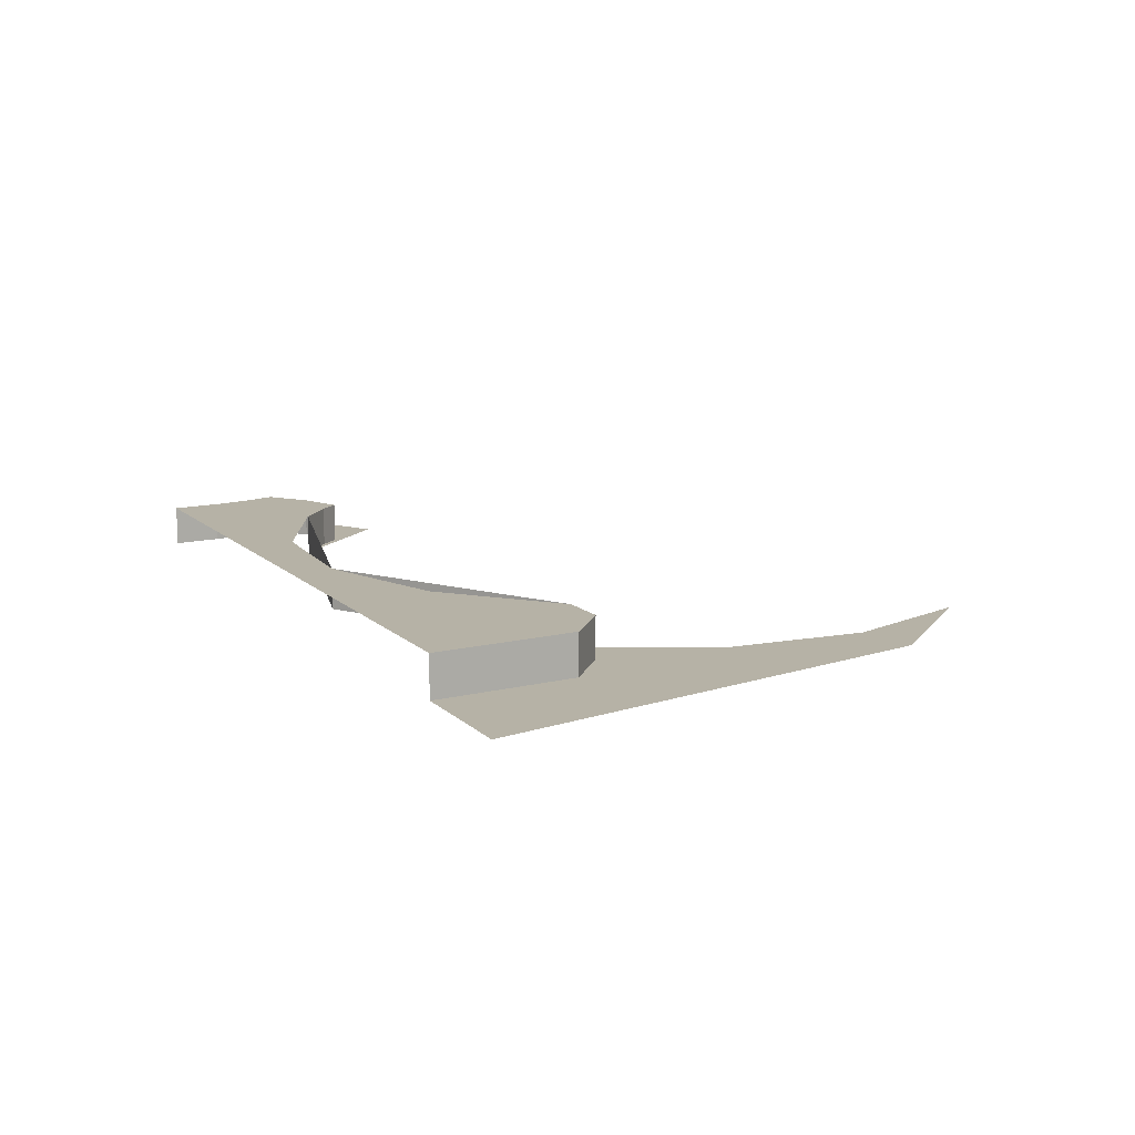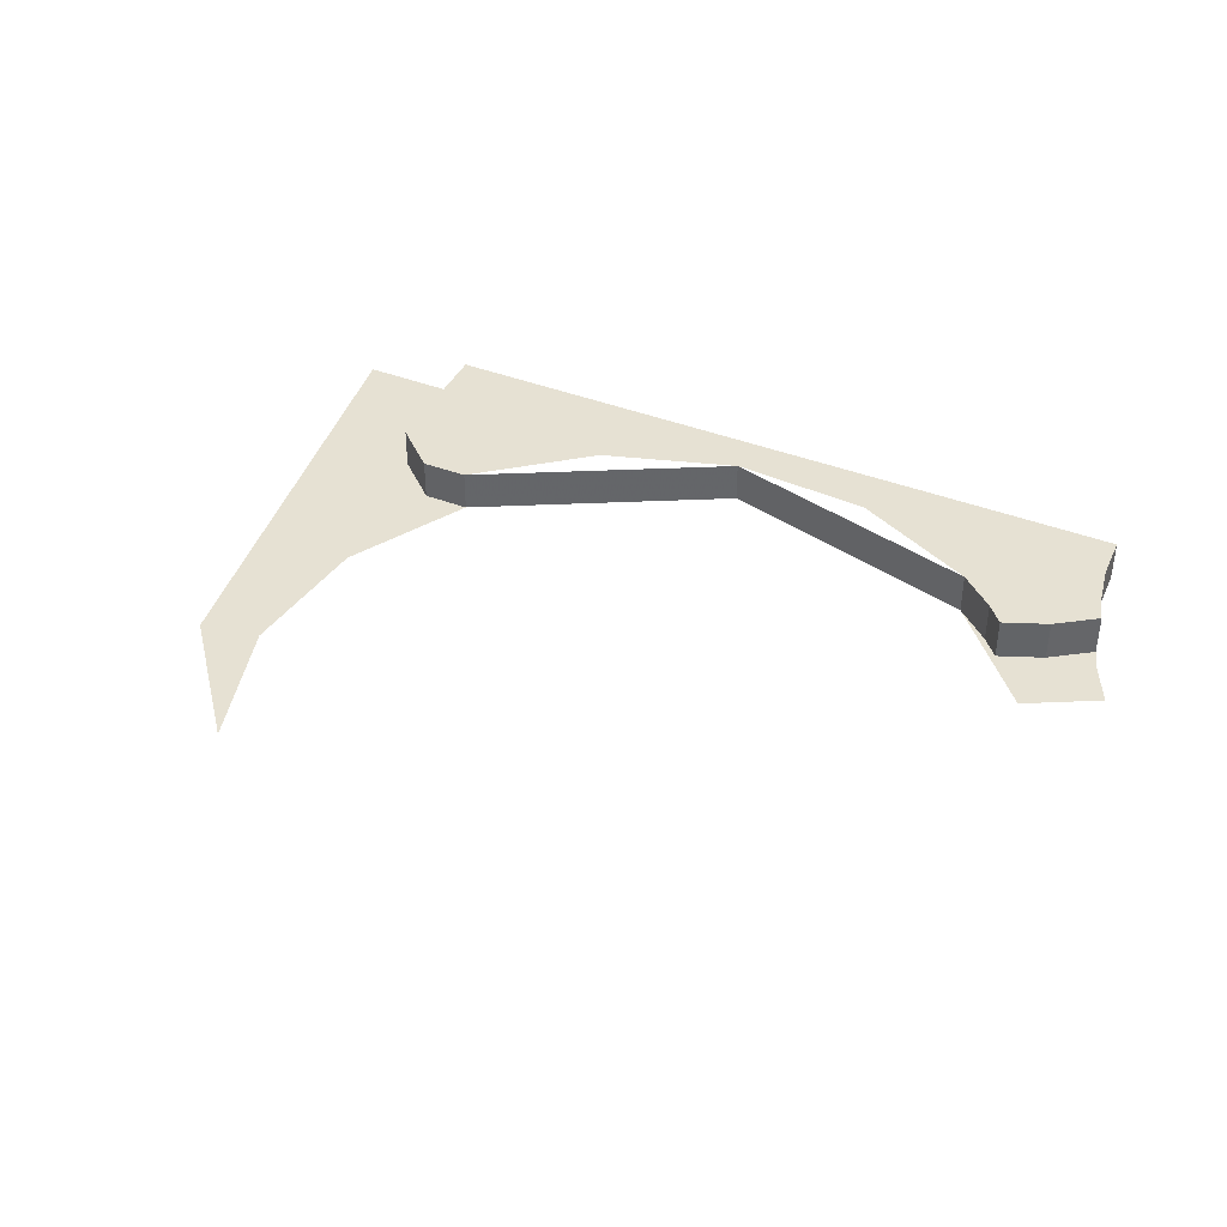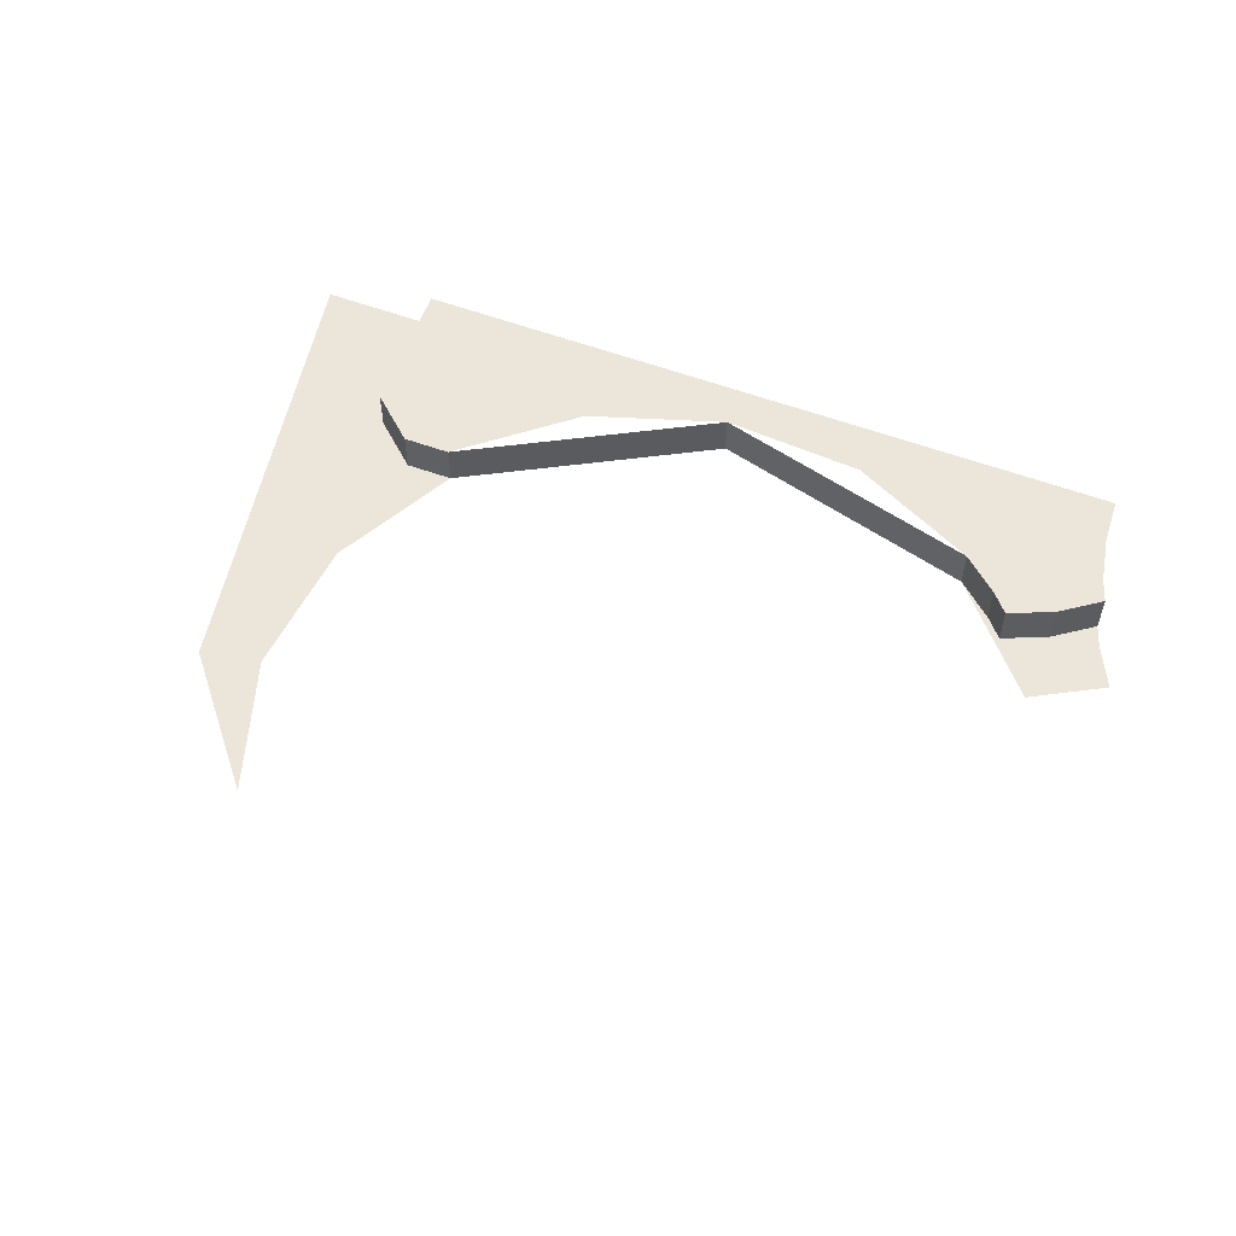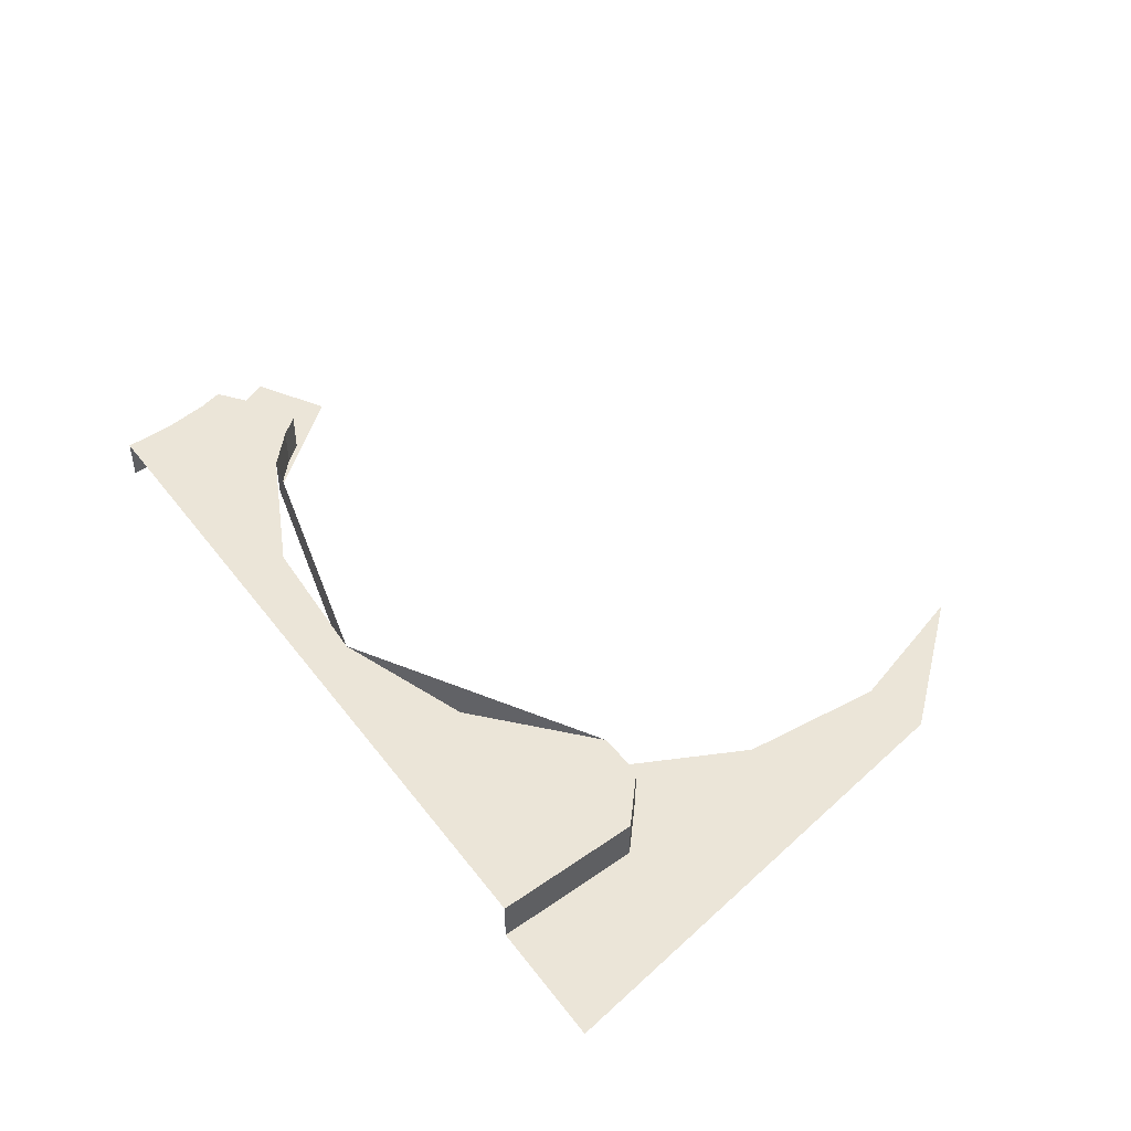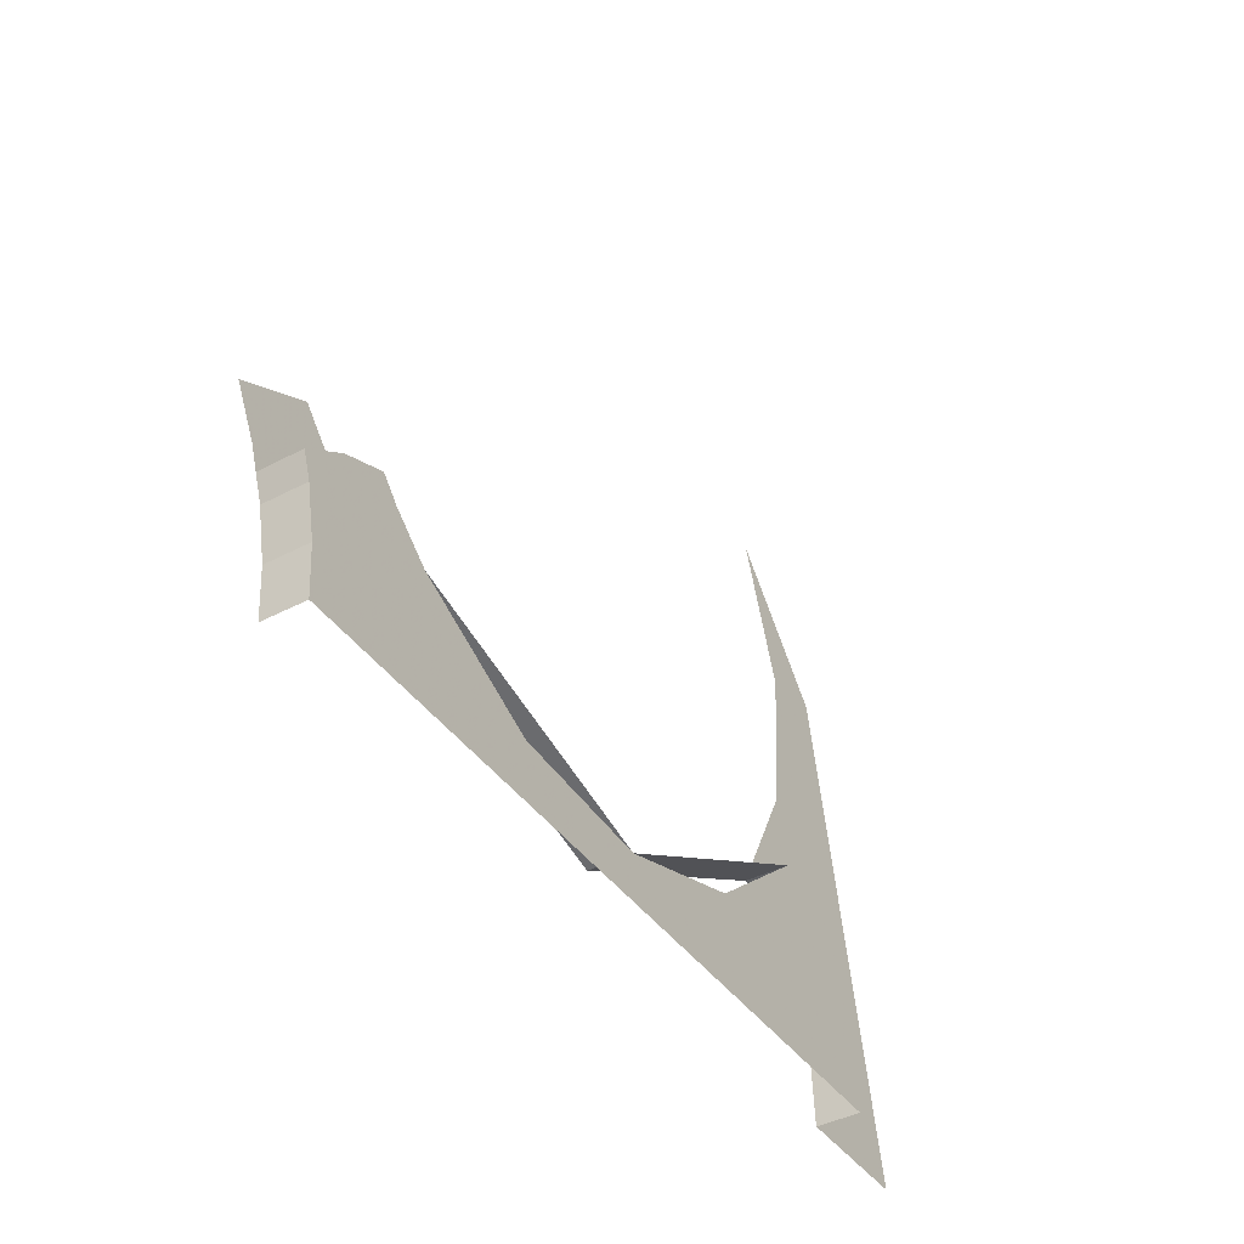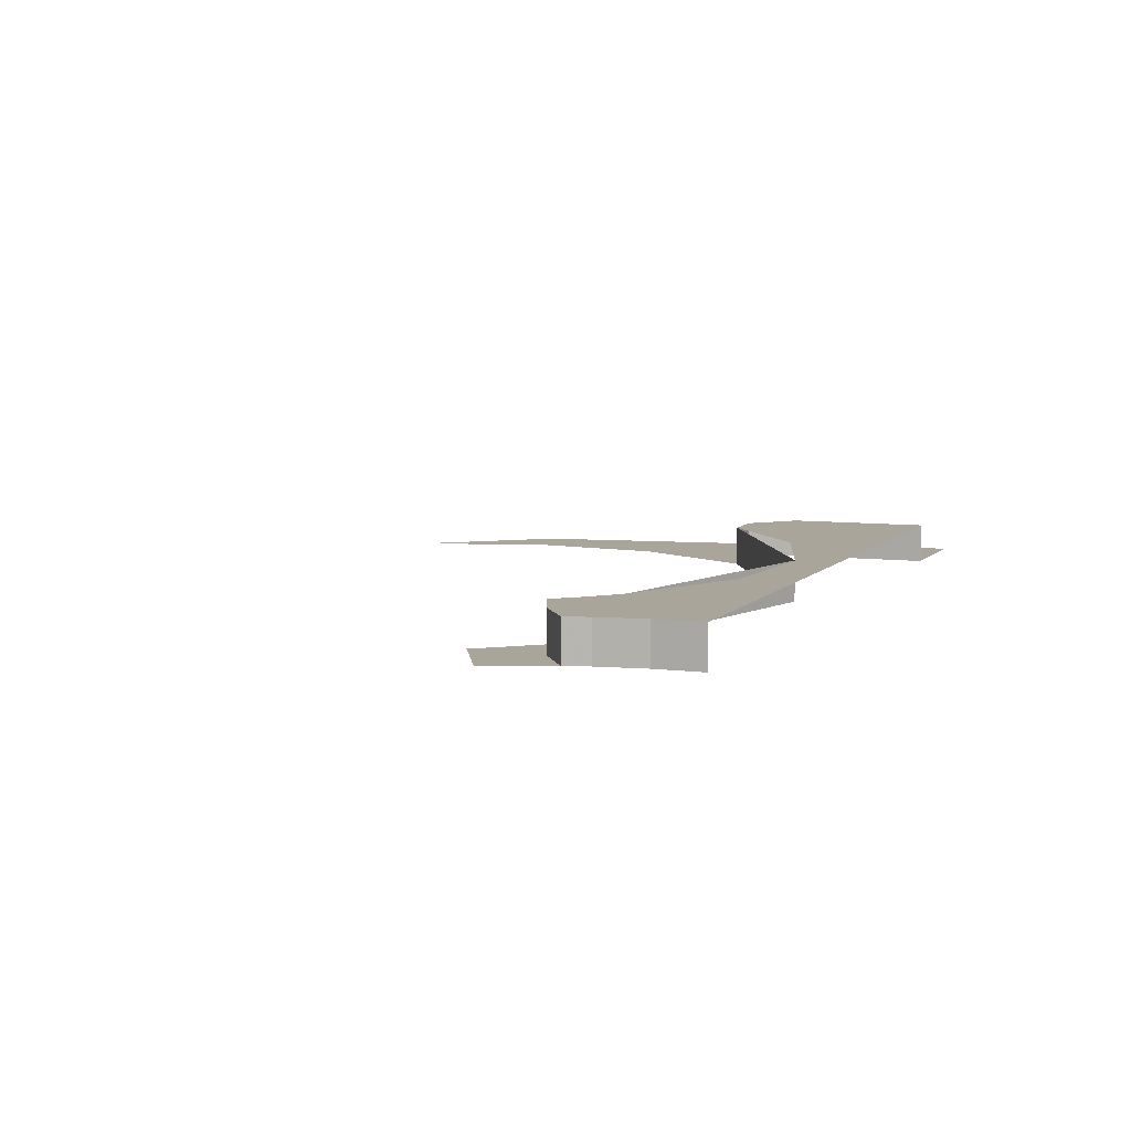
<metadata>
{"format":"obj","ext":"obj","renderer":"f3d","projection":"perspective","resolution":1024,"background":"white","views":[{"elev":12.2,"azim":63.1,"up":"+Z"},{"elev":38.6,"azim":-153.3,"up":"+Z"},{"elev":54.2,"azim":-158.0,"up":"+Z"},{"elev":45.8,"azim":55.1,"up":"+Z"},{"elev":-41.8,"azim":-57.7,"up":"+Y"},{"elev":7.7,"azim":-66.9,"up":"+Z"}]}
</metadata>
<code>
v 0.9248 0.05385 0
v 1.223 0.2261 0
v 1.223 0.2261 0.05
v 0.9248 0.05385 0.05
v 0.5921 0.143 0
v 0.9248 0.05385 0
v 0.9248 0.05385 0.05
v 0.5921 0.143 0.05
v 0.4462 0.05874 0
v 0.4347 0.1165 0
v 0.4347 0.1165 0.05
v 0.4462 0.05874 0.05
v 0.45 0 0
v 0.4462 0.05874 0
v 0.4462 0.05874 0.05
v 0.45 0 0.05
v 0.4247 0.1458 0
v 0.4734 0.1823 0
v 0.4734 0.1823 0.05
v 0.4247 0.1458 0.05
v 0.4347 0.1165 0
v 0.4247 0.1458 0
v 0.4247 0.1458 0.05
v 0.4347 0.1165 0.05
v 0.5921 0.143 0.05
v 0.5478 0.1818 0.05
v 0.5478 0.1818 0
v 0.5921 0.143 0
v 0.5268 0.2058 0
v 0.5478 0.1818 0
v 0.5478 0.1818 0.05
v 0.5268 0.2058 0.05
v 0.4734 0.1823 0
v 0.5268 0.2058 0
v 0.5268 0.2058 0.05
v 0.4734 0.1823 0.05
v 1.281 0.2266 0
v 1.339 0.1762 0
v 1.339 0.1762 0.05
v 1.281 0.2266 0.05
v 1.223 0.2261 0
v 1.281 0.2266 0
v 1.281 0.2266 0.05
v 1.223 0.2261 0.05
v 1.339 0.1762 0
v 1.35 0 0
v 1.35 0 0.05
v 1.339 0.1762 0.05
v 1.281 0.2266 0.05
v 1.339 0.1762 0.05
v 1.35 0 0.05
v 1.223 0.2261 0.05
v 1.223 0.2261 0.05
v 1.35 0 0.05
v 1.091 0.1103 0.05
v 1.091 0.1103 0.05
v 1.35 0 0.05
v 0.9248 0.05386 0.05
v 0.7496 0.06532 0.05
v 0.9248 0.05386 0.05
v 1.35 0 0.05
v 0.45 0 0.05
v 0.7496 0.06532 0.05
v 0.45 0 0.05
v 0.5921 0.143 0.05
v 0.5478 0.1818 0.05
v 0.5921 0.143 0.05
v 0.45 0 0.05
v 0.4462 0.05874 0.05
v 0.5268 0.2058 0.05
v 0.5478 0.1818 0.05
v 0.45 0 0.05
v 0.4347 0.1165 0.05
v 0.4247 0.1458 0.05
v 0.4734 0.1823 0.05
v 0.5268 0.2058 0.05
v 0.4347 0.1165 0.05
v 0.5268 0.2058 0.05
v 0.4462 0.05874 0.05
v 0.4734 0.1823 0
v 0.4247 0.1458 0
v 0.4158 0.1722 0
v 0.4734 0.1823 0
v 0.4158 0.1722 0
v 0.3897 0.225 0
v 0.5268 0.2058 0
v 0.4734 0.1823 0
v 0.3897 0.225 0
v 0.4763 0.275 0
v 1.386 0.574 0
v 1.5 0 0
v 1.35 0 0
v 1.339 0.1762 0
v 1.301 0.3835 0
v 1.386 0.574 0
v 1.339 0.1762 0
v 1.281 0.2266 0
v 1.301 0.3835 0
v 1.281 0.2266 0
v 1.223 0.2261 0
v 1.386 0.574 0
v 1.301 0.3835 0
v 1.312 0.5587 0
v 1.386 0.574 0
v 1.312 0.5587 0
v 1.256 0.725 0
v 0.5478 0.1818 0
v 0.5268 0.2058 0
v 0.4763 0.275 0
v 0.5921 0.143 0
g mesh7343314
f 1 2 3
f 3 4 1
f 5 6 7
f 7 8 5
f 9 10 11
f 11 12 9
f 13 14 15
f 15 16 13
f 17 18 19
f 19 20 17
f 21 22 23
f 23 24 21
f 25 26 27
f 27 28 25
g mesh7343318
f 29 30 31
f 31 32 29
f 33 34 35
f 35 36 33
f 37 38 39
f 39 40 37
f 41 42 43
f 43 44 41
f 45 46 47
f 47 48 45
f 49 50 51
f 51 52 49
f 53 54 55
f 56 57 58
f 59 60 61
f 61 62 59
f 63 64 65
f 66 67 68
f 69 70 71
f 71 72 69
f 73 74 75
f 75 76 73
f 77 78 79
f 80 81 82
f 83 84 85
f 86 87 88
f 88 89 86
f 90 91 92
f 92 93 90
f 94 95 96
f 96 97 94
f 98 99 100
f 101 102 103
f 104 105 106
f 107 108 109
f 109 110 107

</code>
